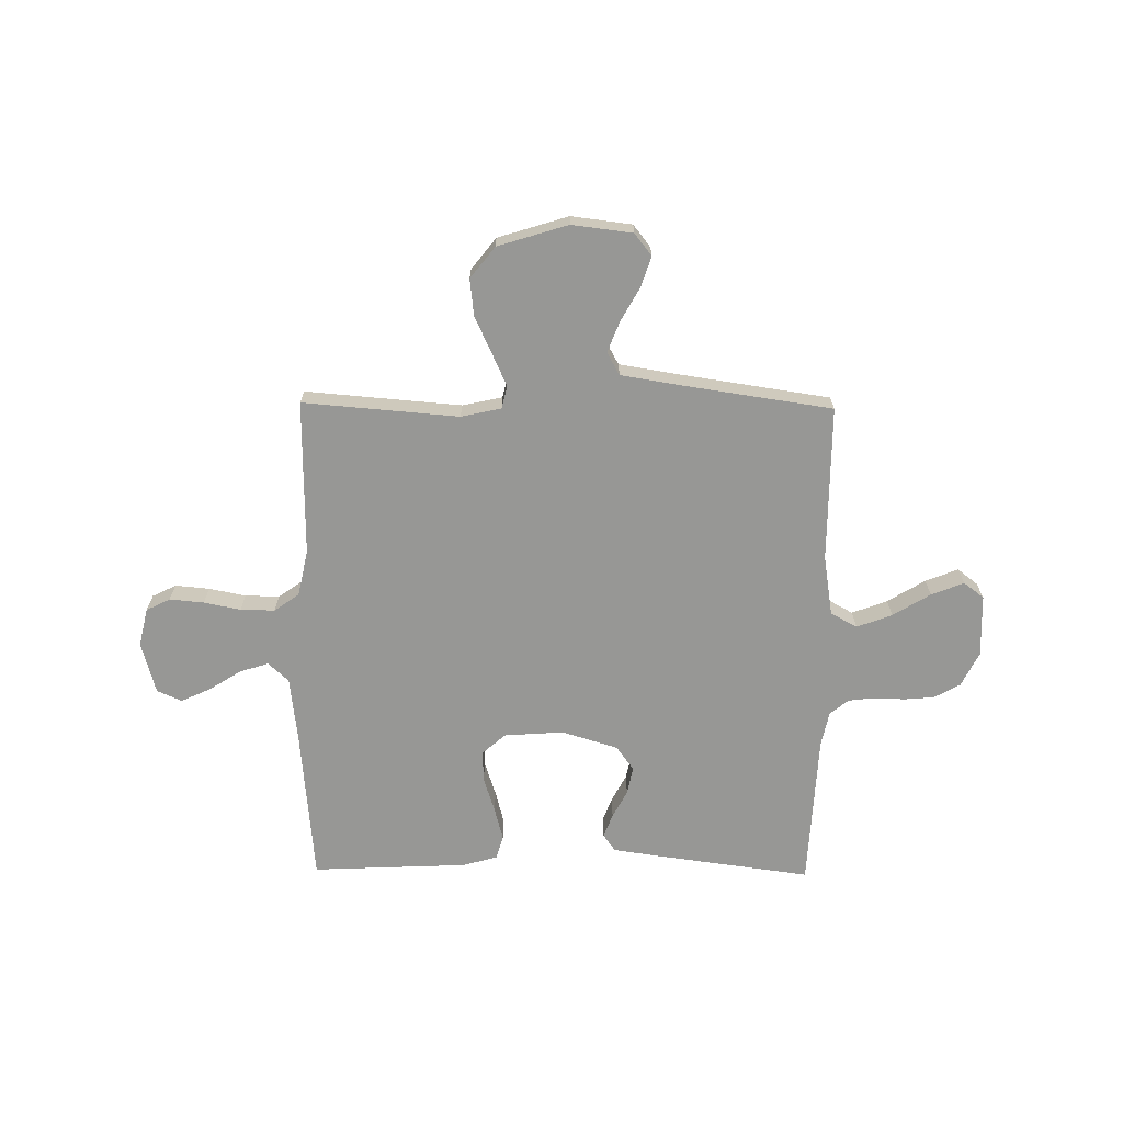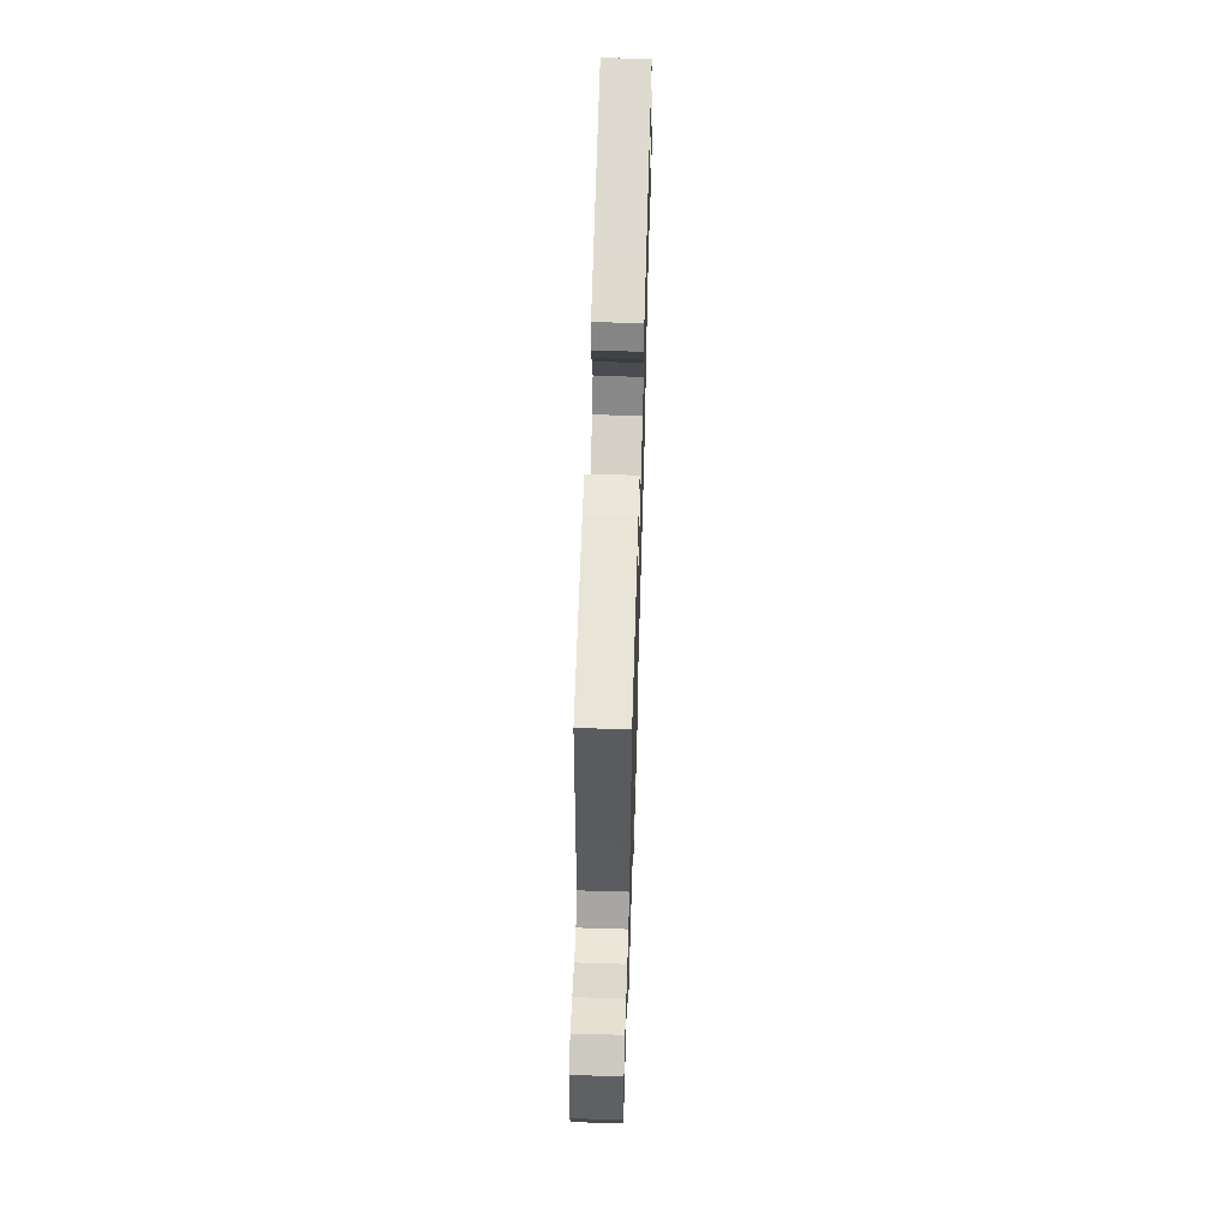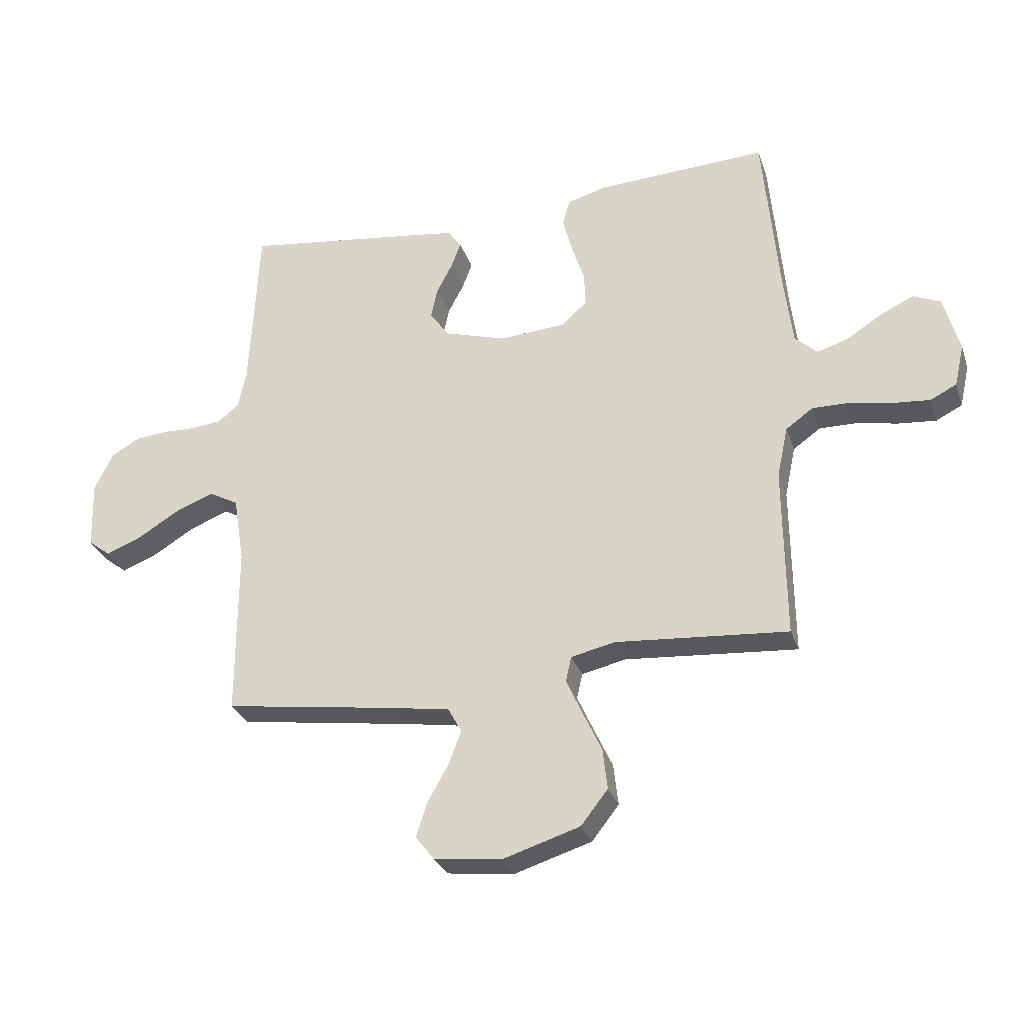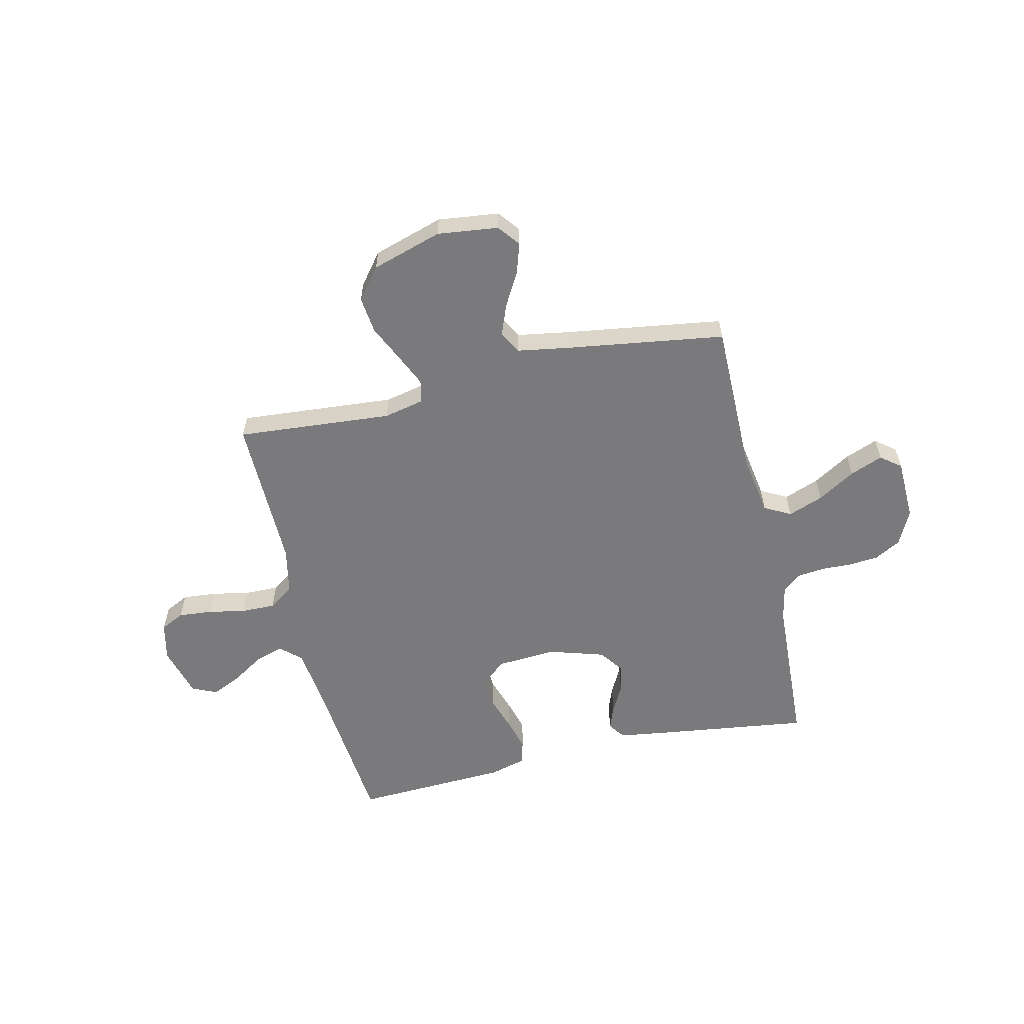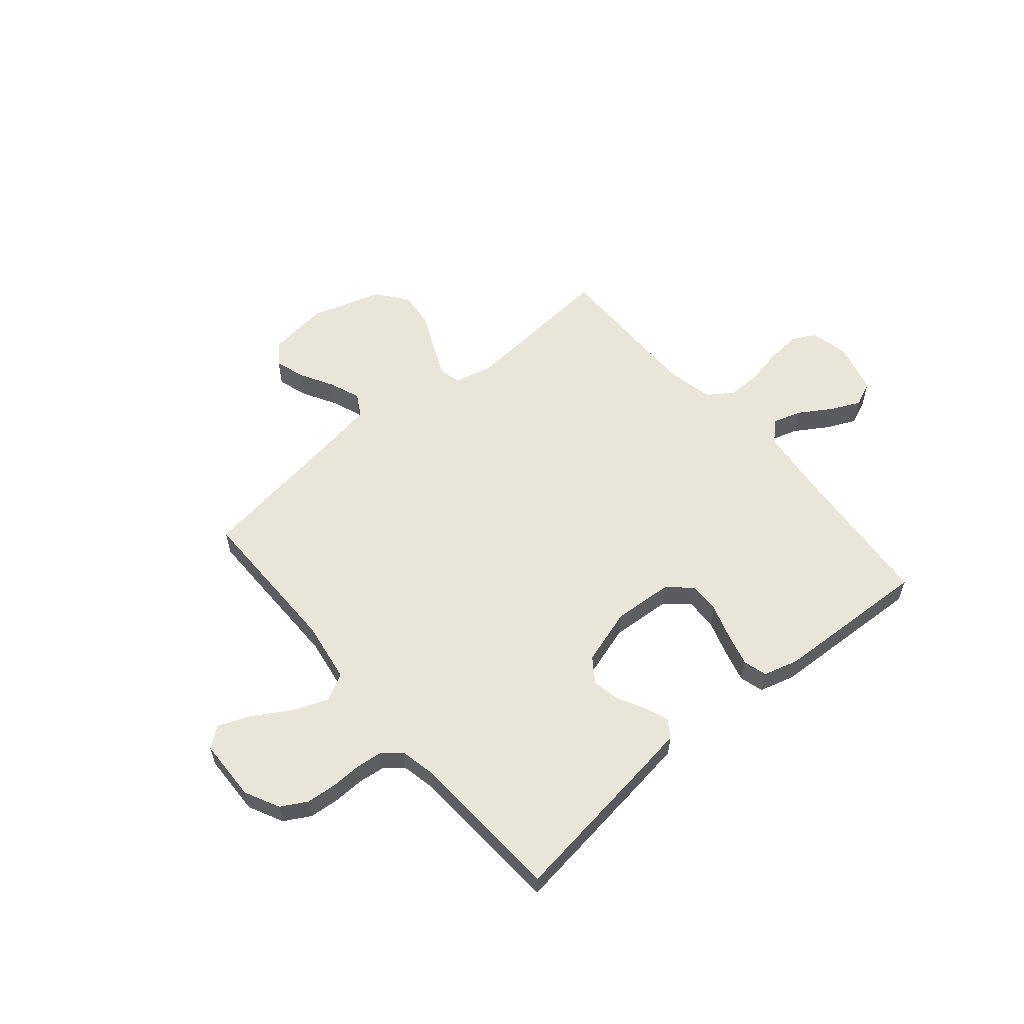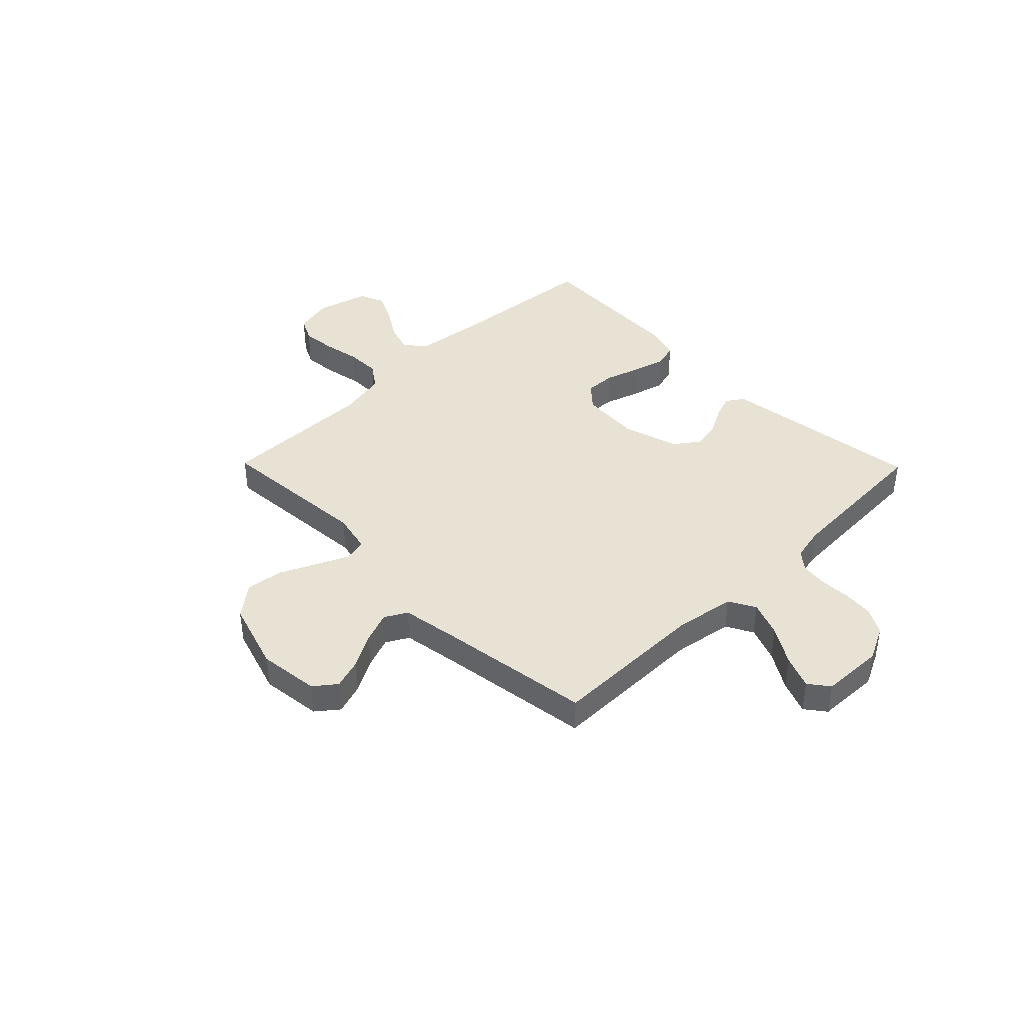
<metadata>
{"format":"obj","ext":"obj","renderer":"f3d","projection":"perspective","resolution":1024,"background":"white","views":[{"elev":-68.1,"azim":179.3,"up":"+Y"},{"elev":63.1,"azim":91.7,"up":"+Z"},{"elev":-29.6,"azim":17.1,"up":"+Z"},{"elev":-58.2,"azim":-167.0,"up":"+Y"},{"elev":57.8,"azim":-40.3,"up":"+Y"},{"elev":40.8,"azim":-134.4,"up":"+Y"}]}
</metadata>
<code>
v -0.5 0.07 -0.5
v -0.5 0.07 -0.2
v -0.519 0.07 -0.083
v -0.57 0.07 -0.055
v -0.638 0.07 -0.081
v -0.71 0.07 -0.125
v -0.773 0.07 -0.15
v -0.812 0.07 -0.12
v -0.816 0.07 0
v -0.783 0.07 0.067
v -0.733 0.07 0.095
v -0.675 0.07 0.1
v -0.617 0.07 0.098
v -0.565 0.07 0.104
v -0.529 0.07 0.133
v -0.515 0.07 0.2
v -0.5 0.07 0.5
v -0.2 0.07 0.46
v -0.109 0.07 0.447
v -0.086 0.07 0.414
v -0.103 0.07 0.368
v -0.131 0.07 0.315
v -0.142 0.07 0.261
v -0.108 0.07 0.214
v 0 0.07 0.181
v 0.115 0.07 0.189
v 0.16 0.07 0.229
v 0.158 0.07 0.289
v 0.136 0.07 0.357
v 0.119 0.07 0.421
v 0.132 0.07 0.467
v 0.2 0.07 0.486
v 0.5 0.07 0.5
v 0.527 0.07 0.2
v 0.542 0.07 0.074
v 0.581 0.07 0.038
v 0.636 0.07 0.055
v 0.697 0.07 0.094
v 0.755 0.07 0.121
v 0.803 0.07 0.1
v 0.83 0.07 0
v 0.813 0.07 -0.074
v 0.767 0.07 -0.097
v 0.701 0.07 -0.091
v 0.63 0.07 -0.077
v 0.564 0.07 -0.076
v 0.516 0.07 -0.11
v 0.497 0.07 -0.2
v 0.5 0.07 -0.5
v 0.2 0.07 -0.476
v 0.123 0.07 -0.493
v 0.113 0.07 -0.537
v 0.141 0.07 -0.599
v 0.174 0.07 -0.67
v 0.182 0.07 -0.741
v 0.135 0.07 -0.801
v 0 0.07 -0.843
v -0.117 0.07 -0.829
v -0.15 0.07 -0.787
v -0.131 0.07 -0.728
v -0.095 0.07 -0.664
v -0.072 0.07 -0.604
v -0.096 0.07 -0.561
v -0.2 0.07 -0.544
v -0.5 0 -0.5
v -0.5 0 -0.2
v -0.519 0 -0.083
v -0.57 0 -0.055
v -0.638 0 -0.081
v -0.71 0 -0.125
v -0.773 0 -0.15
v -0.812 0 -0.12
v -0.816 0 0
v -0.783 0 0.067
v -0.733 0 0.095
v -0.675 0 0.1
v -0.617 0 0.098
v -0.565 0 0.104
v -0.529 0 0.133
v -0.515 0 0.2
v -0.5 0 0.5
v -0.2 0 0.46
v -0.109 0 0.447
v -0.086 0 0.414
v -0.103 0 0.368
v -0.131 0 0.315
v -0.142 0 0.261
v -0.108 0 0.214
v 0 0 0.181
v 0.115 0 0.189
v 0.16 0 0.229
v 0.158 0 0.289
v 0.136 0 0.357
v 0.119 0 0.421
v 0.132 0 0.467
v 0.2 0 0.486
v 0.5 0 0.5
v 0.527 0 0.2
v 0.542 0 0.074
v 0.581 0 0.038
v 0.636 0 0.055
v 0.697 0 0.094
v 0.755 0 0.121
v 0.803 0 0.1
v 0.83 0 0
v 0.813 0 -0.074
v 0.767 0 -0.097
v 0.701 0 -0.091
v 0.63 0 -0.077
v 0.564 0 -0.076
v 0.516 0 -0.11
v 0.497 0 -0.2
v 0.5 0 -0.5
v 0.2 0 -0.476
v 0.123 0 -0.493
v 0.113 0 -0.537
v 0.141 0 -0.599
v 0.174 0 -0.67
v 0.182 0 -0.741
v 0.135 0 -0.801
v 0 0 -0.843
v -0.117 0 -0.829
v -0.15 0 -0.787
v -0.131 0 -0.728
v -0.095 0 -0.664
v -0.072 0 -0.604
v -0.096 0 -0.561
v -0.2 0 -0.544
f 58 59 60 61
f 58 61 62
f 57 58 62
f 56 57 62
f 53 54 55 56
f 52 53 56 62
f 51 52 62 63
f 48 49 50
f 47 48 50 51
f 42 43 44 45
f 42 45 46
f 41 42 46
f 40 41 46
f 37 38 39 40
f 36 37 40 46
f 35 36 46 47
f 31 32 33 34
f 28 29 30 31
f 28 31 34 35
f 19 20 21 22
f 19 22 23
f 16 17 18 19
f 15 16 19 23
f 14 15 23 24
f 10 11 12 13
f 10 13 14
f 9 10 14
f 5 6 7 8
f 4 5 8 9
f 64 1 2
f 64 2 3
f 63 64 3
f 51 63 3
f 47 51 3
f 27 28 35 47
f 26 27 47
f 25 26 47 3
f 24 25 3 4
f 4 9 14 24
f 125 124 123 122
f 126 125 122
f 126 122 121
f 126 121 120
f 120 119 118 117
f 126 120 117 116
f 127 126 116 115
f 114 113 112
f 115 114 112 111
f 109 108 107 106
f 110 109 106
f 110 106 105
f 110 105 104
f 104 103 102 101
f 110 104 101 100
f 111 110 100 99
f 98 97 96 95
f 95 94 93 92
f 99 98 95 92
f 86 85 84 83
f 87 86 83
f 83 82 81 80
f 87 83 80 79
f 88 87 79 78
f 77 76 75 74
f 78 77 74
f 78 74 73
f 72 71 70 69
f 73 72 69 68
f 66 65 128
f 67 66 128
f 67 128 127
f 67 127 115
f 67 115 111
f 111 99 92 91
f 111 91 90
f 67 111 90 89
f 68 67 89 88
f 88 78 73 68
f 1 65 66 2
f 2 66 67 3
f 3 67 68 4
f 4 68 69 5
f 5 69 70 6
f 6 70 71 7
f 7 71 72 8
f 8 72 73 9
f 9 73 74 10
f 10 74 75 11
f 11 75 76 12
f 12 76 77 13
f 13 77 78 14
f 14 78 79 15
f 15 79 80 16
f 16 80 81 17
f 17 81 82 18
f 18 82 83 19
f 19 83 84 20
f 20 84 85 21
f 21 85 86 22
f 22 86 87 23
f 23 87 88 24
f 24 88 89 25
f 25 89 90 26
f 26 90 91 27
f 27 91 92 28
f 28 92 93 29
f 29 93 94 30
f 30 94 95 31
f 31 95 96 32
f 32 96 97 33
f 33 97 98 34
f 34 98 99 35
f 35 99 100 36
f 36 100 101 37
f 37 101 102 38
f 38 102 103 39
f 39 103 104 40
f 40 104 105 41
f 41 105 106 42
f 42 106 107 43
f 43 107 108 44
f 44 108 109 45
f 45 109 110 46
f 46 110 111 47
f 47 111 112 48
f 48 112 113 49
f 49 113 114 50
f 50 114 115 51
f 51 115 116 52
f 52 116 117 53
f 53 117 118 54
f 54 118 119 55
f 55 119 120 56
f 56 120 121 57
f 57 121 122 58
f 58 122 123 59
f 59 123 124 60
f 60 124 125 61
f 61 125 126 62
f 62 126 127 63
f 63 127 128 64
f 64 128 65 1

</code>
